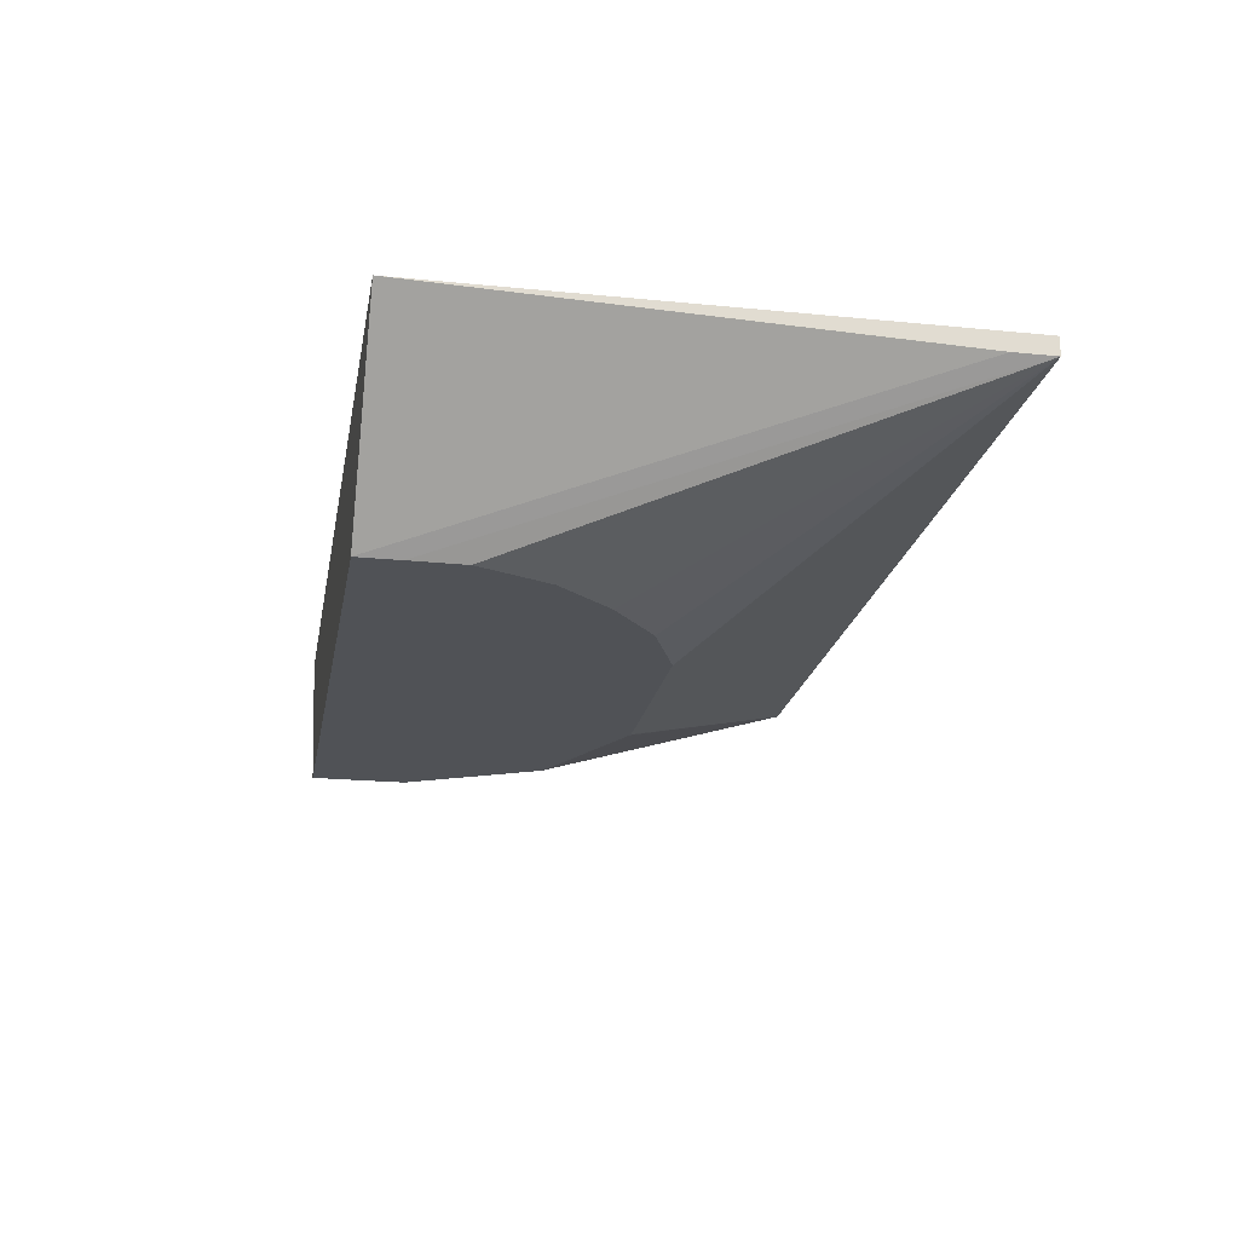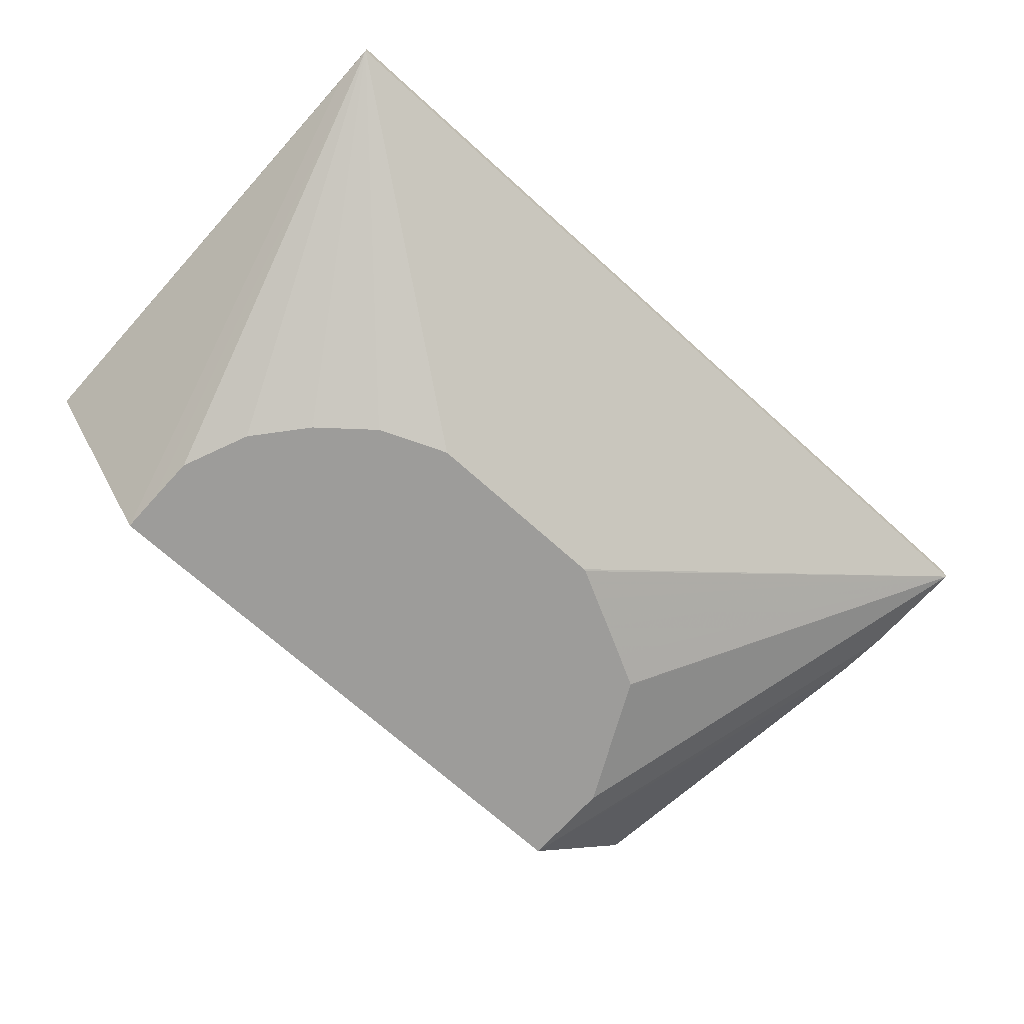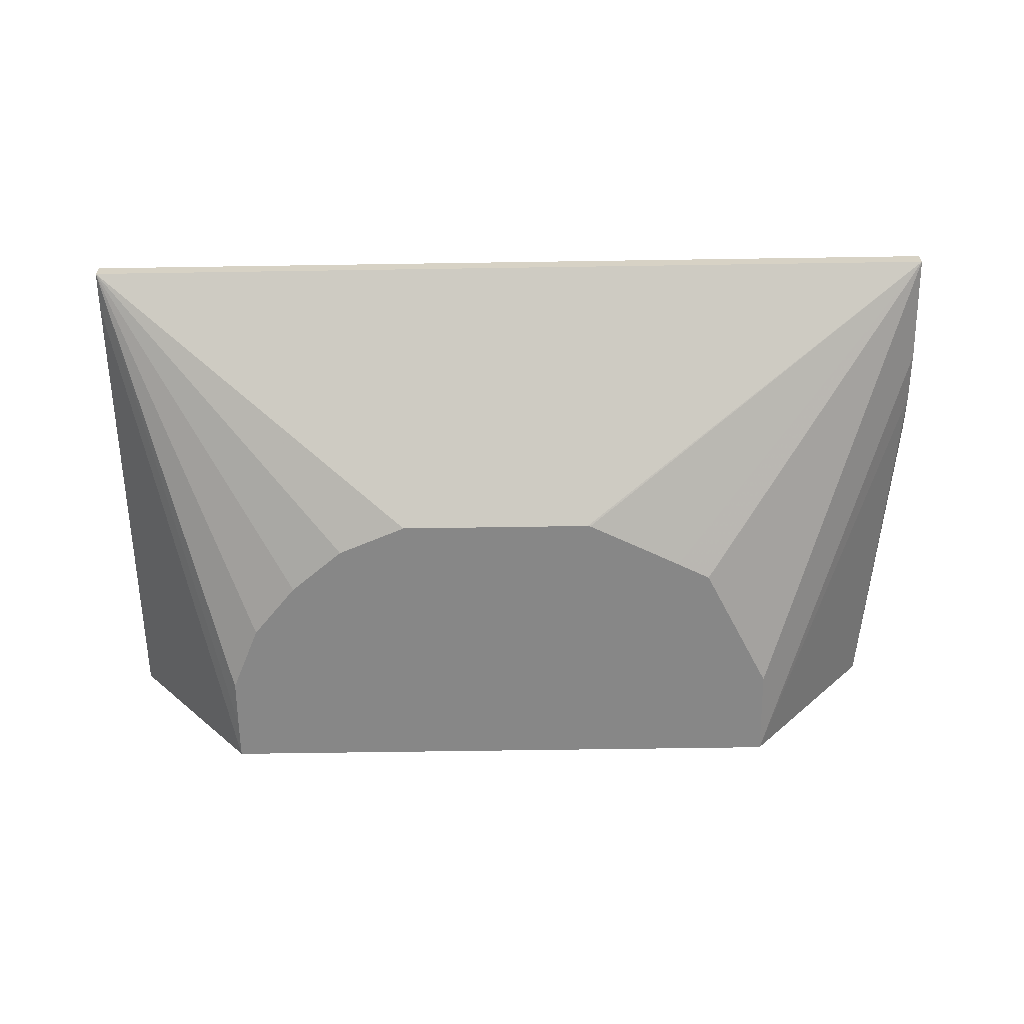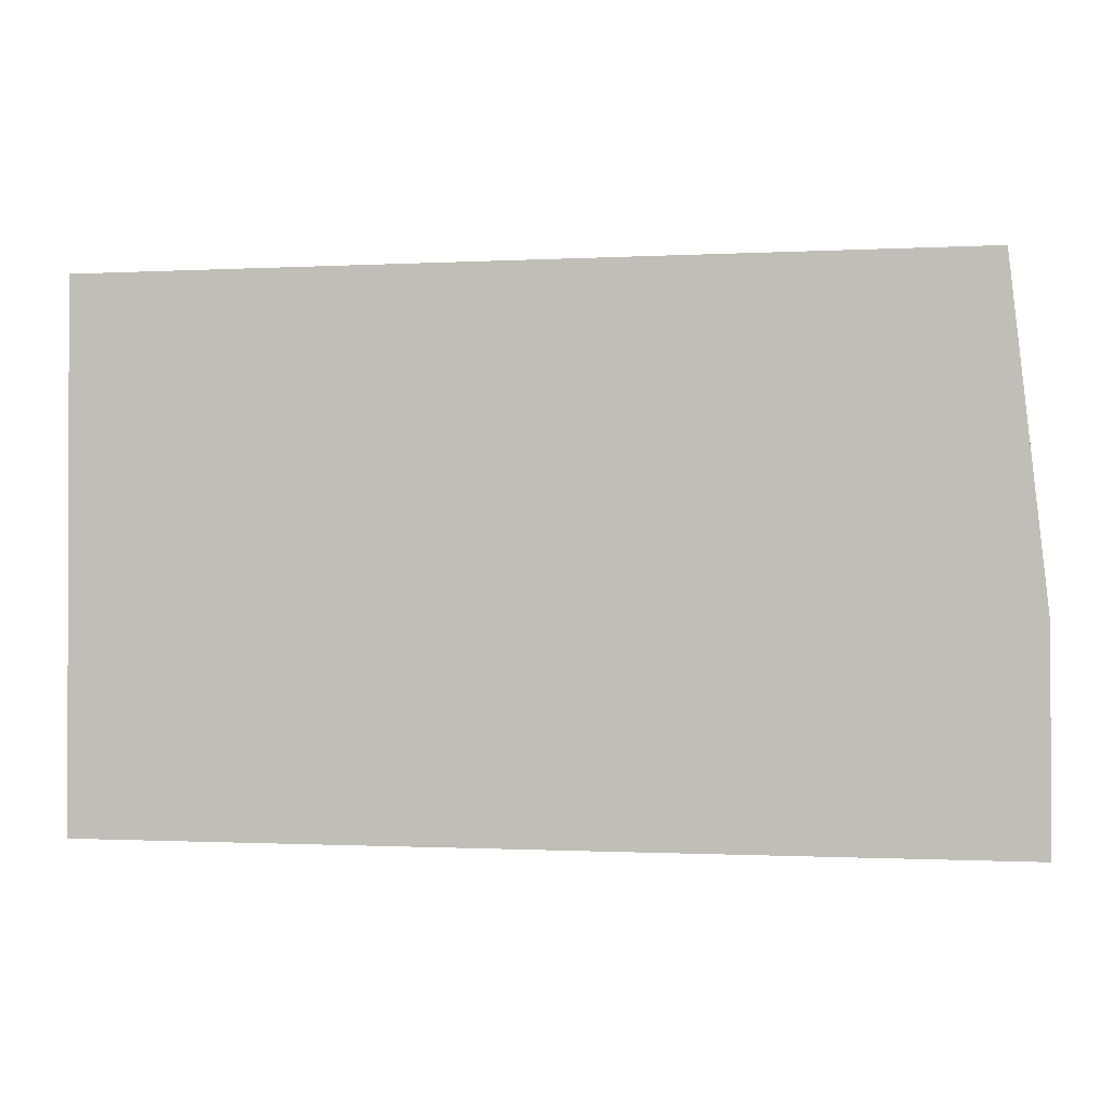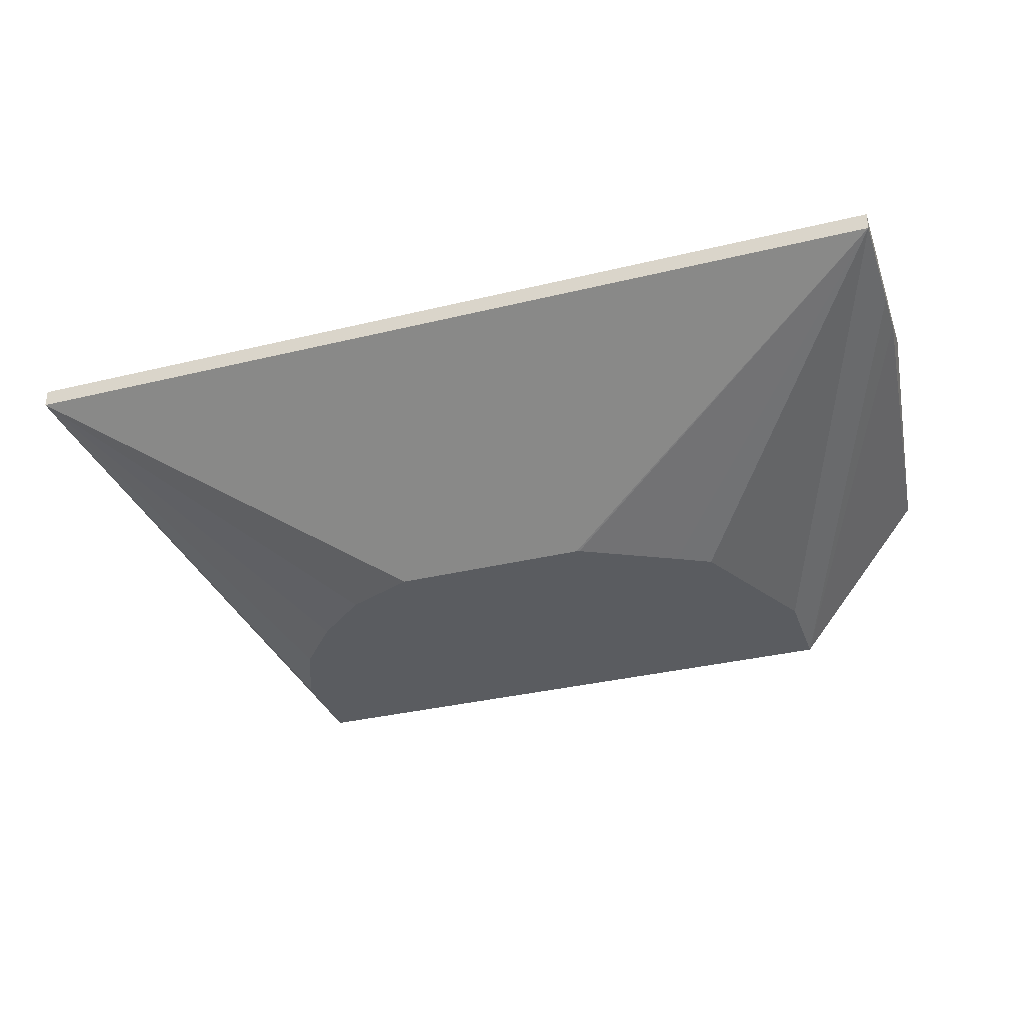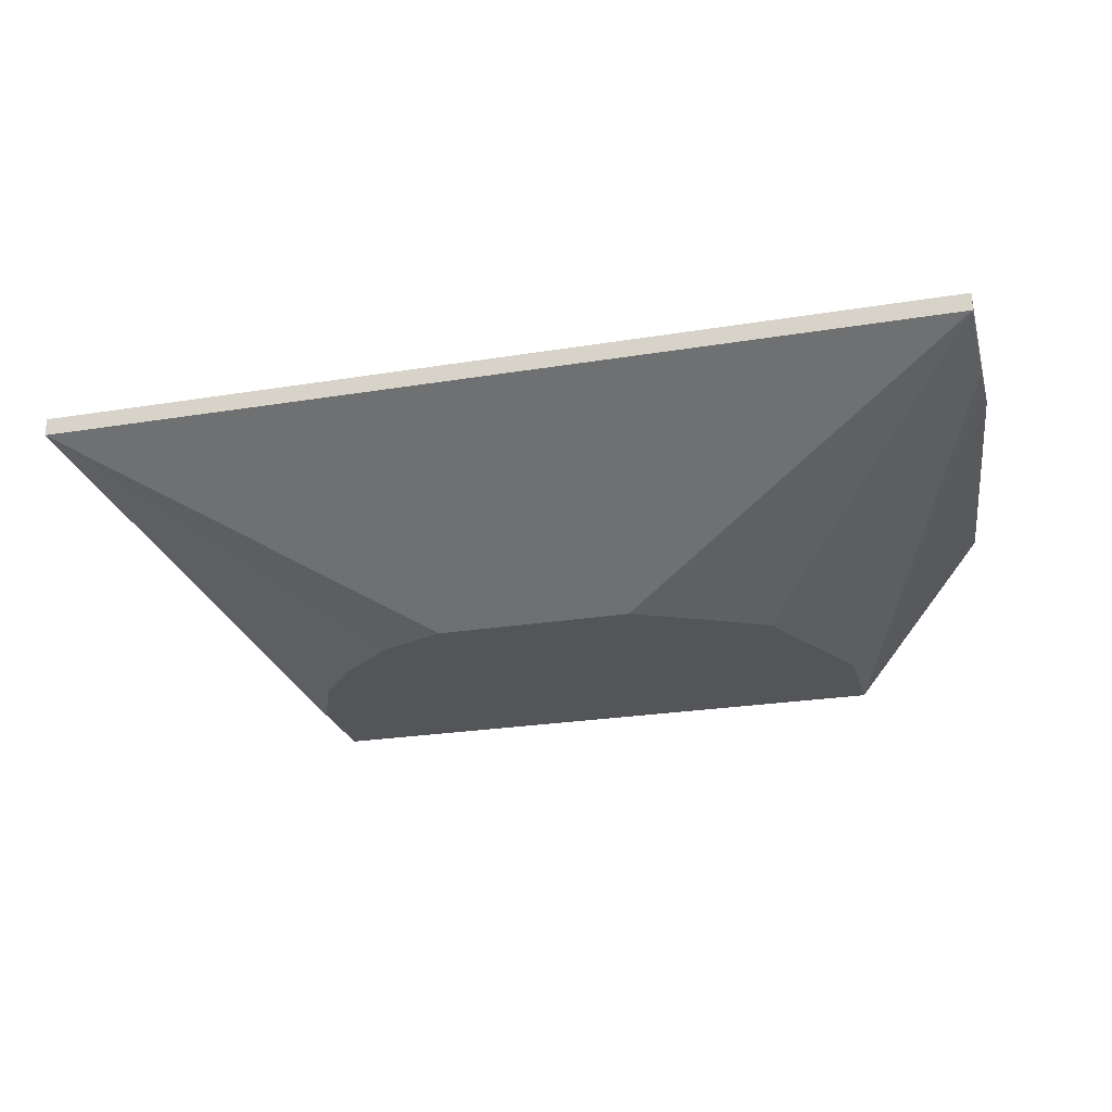
<metadata>
{"format":"obj","ext":"obj","renderer":"f3d","projection":"perspective","resolution":1024,"background":"white","views":[{"elev":-20.8,"azim":79.8,"up":"+Y"},{"elev":-70.2,"azim":137.9,"up":"+Y"},{"elev":-62.4,"azim":-179.1,"up":"+Y"},{"elev":-0.9,"azim":-168.5,"up":"+Z"},{"elev":-33.8,"azim":-161.7,"up":"+Y"},{"elev":-24.6,"azim":-165.0,"up":"+Y"}]}
</metadata>
<code>
v 0.1777 0.1703 -0.2205
v 0.1777 0.1703 -0.1731
v 0.1777 0.163 -0.2205
v -0.1919 0.1703 -0.2205
v 0.1776 0.1703 -0.002701
v 0.1777 0.1642 -0.1846
v 0.1777 0.163 -0.2038
v 0.1225 0.1009 -0.01938
v 0.1223 0.1009 -0.04076
v 0.1102 0.1009 -0.06951
v 0.0917 0.1009 -0.09172
v 0.06949 0.1009 -0.1103
v 0.04073 0.1009 -0.1223
v -0.1919 0.163 -0.2205
v -0.1919 0.1703 -0.1363
v 0.1225 0.1009 -0.002701
v -0.1776 0.1703 -0.002701
v -0.04074 0.1009 -0.1223
v -0.0419 0.1009 -0.122
v -0.05478 0.1009 -0.1156
v -0.06776 0.1009 -0.109
v -0.08137 0.1009 -0.1022
v -0.09508 0.1009 -0.09511
v -0.09544 0.1009 -0.09445
v -0.1155 0.1009 -0.05437
v -0.1223 0.1009 -0.04076
v -0.1919 0.163 -0.1749
v -0.1919 0.1657 -0.1532
v -0.1223 0.1009 -0.002701
f 8 13 12
f 8 18 13
f 8 19 18
f 8 20 19
f 8 21 20
f 8 26 25
f 8 23 22
f 8 24 23
f 8 25 24
f 8 12 11
f 8 22 21
f 8 11 10
f 14 29 27
f 14 18 19
f 14 19 20
f 14 20 21
f 14 21 22
f 14 22 23
f 14 23 24
f 14 24 25
f 14 25 26
f 14 26 29
f 15 28 17
f 8 29 26
f 8 10 9
f 8 16 29
f 1 6 7
f 5 17 29
f 17 28 29
f 1 2 6
f 1 7 3
f 1 3 14
f 1 14 4
f 1 4 15
f 1 15 17
f 1 17 5
f 1 5 2
f 2 5 6
f 3 7 16
f 5 29 16
f 3 16 8
f 3 9 10
f 3 10 11
f 3 11 12
f 3 12 13
f 3 13 18
f 3 18 14
f 4 14 27
f 4 27 28
f 4 28 15
f 5 16 7
f 5 7 6
f 3 8 9
f 27 29 28

</code>
